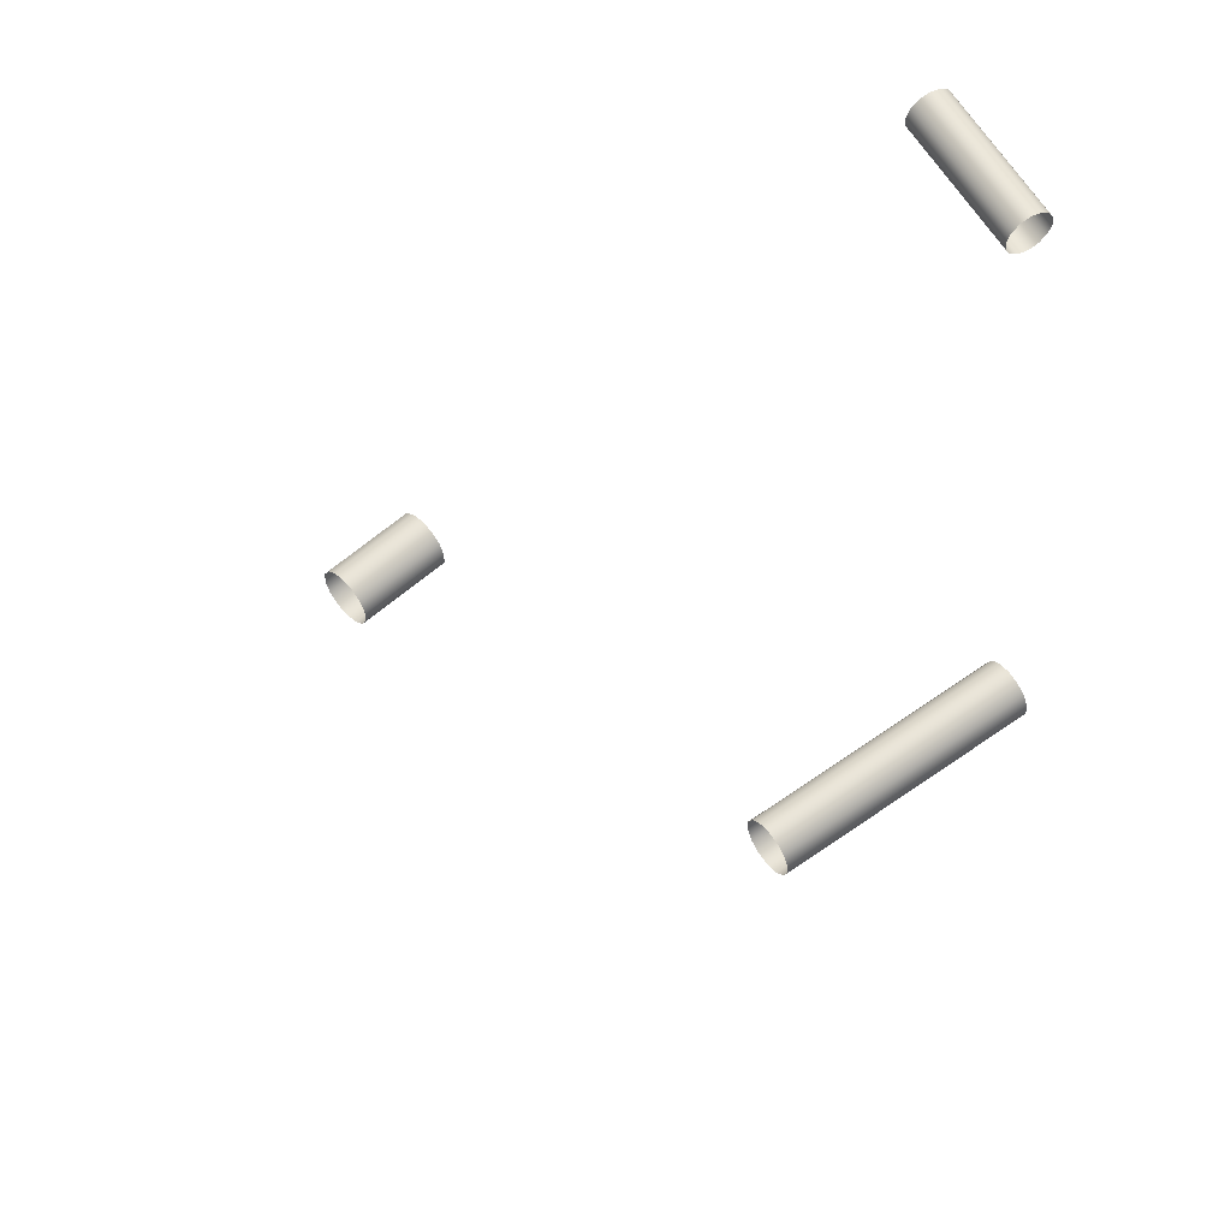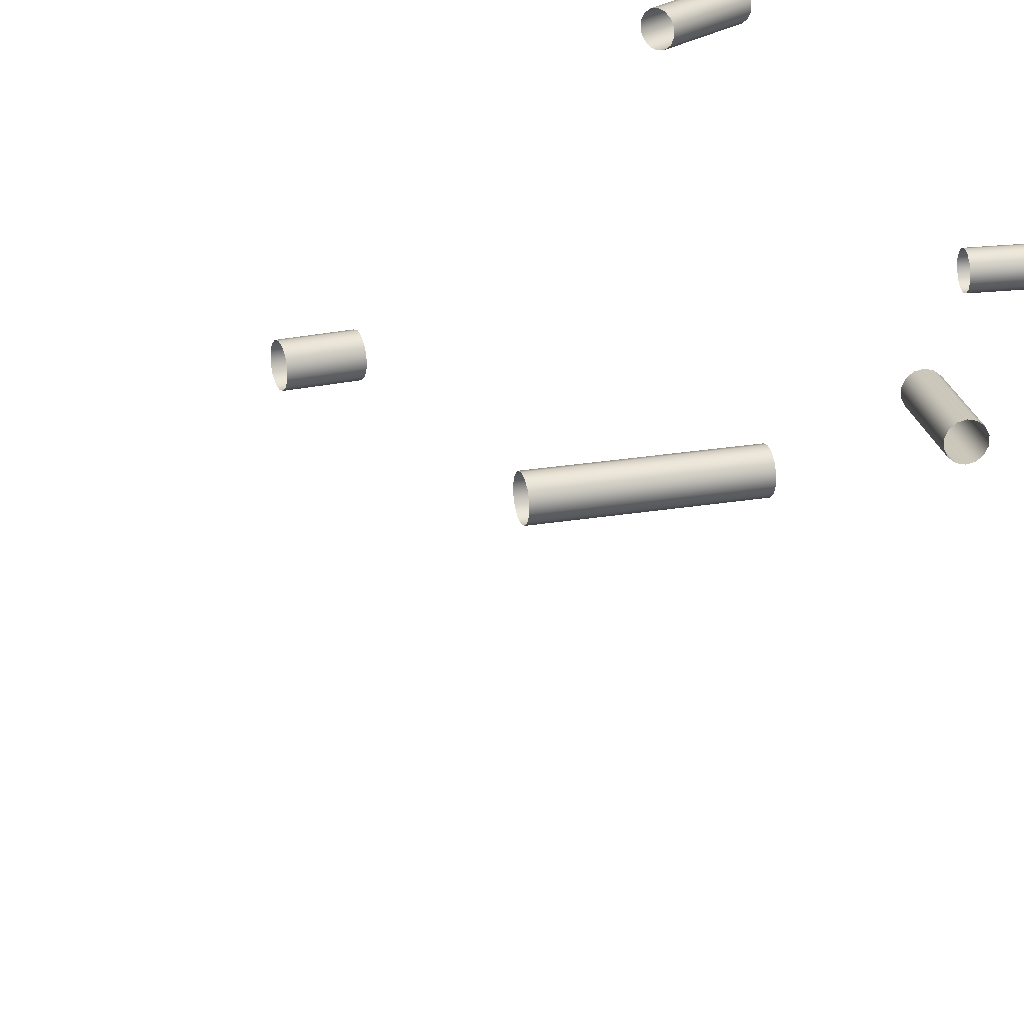
<metadata>
{"format":"obj","ext":"obj","renderer":"f3d","projection":"perspective","resolution":1024,"background":"white","views":[{"elev":58.4,"azim":3.4,"up":"+Z"},{"elev":21.9,"azim":23.4,"up":"+Z"}]}
</metadata>
<code>
o Inputs_of_54093_-_URXR.
v 0.9232 -1.175 -4.674
v 0.9213 -1.173 -4.676
v 0.9203 -1.173 -4.679
v 0.9203 -1.173 -4.682
v 0.9213 -1.173 -4.685
v 0.9232 -1.175 -4.687
v 0.9255 -1.177 -4.688
v 0.9278 -1.179 -4.687
v 0.9297 -1.181 -4.685
v 0.9307 -1.181 -4.682
v 0.9307 -1.181 -4.679
v 0.9297 -1.181 -4.676
v 0.9278 -1.179 -4.674
v 0.9255 -1.177 -4.673
v 0.8981 -1.205 -4.674
v 0.8962 -1.203 -4.676
v 0.8952 -1.202 -4.679
v 0.8952 -1.202 -4.682
v 0.8962 -1.203 -4.685
v 0.8981 -1.205 -4.687
v 0.9004 -1.206 -4.688
v 0.9027 -1.208 -4.687
v 0.9046 -1.21 -4.685
v 0.9056 -1.211 -4.682
v 0.9056 -1.211 -4.679
v 0.9046 -1.21 -4.676
v 0.9027 -1.208 -4.674
v 0.9004 -1.206 -4.673
v 1.088 -0.8028 -4.615
v 1.09 -0.8014 -4.617
v 1.091 -0.8006 -4.619
v 1.091 -0.8006 -4.623
v 1.09 -0.8014 -4.625
v 1.088 -0.8028 -4.627
v 1.086 -0.8046 -4.628
v 1.083 -0.8063 -4.627
v 1.081 -0.8077 -4.625
v 1.08 -0.8085 -4.623
v 1.08 -0.8085 -4.619
v 1.081 -0.8077 -4.617
v 1.083 -0.8063 -4.615
v 1.086 -0.8046 -4.614
v 1.063 -0.7672 -4.615
v 1.065 -0.7658 -4.617
v 1.066 -0.7651 -4.619
v 1.066 -0.7651 -4.623
v 1.065 -0.7658 -4.625
v 1.063 -0.7672 -4.627
v 1.06 -0.769 -4.628
v 1.058 -0.7708 -4.627
v 1.056 -0.7722 -4.625
v 1.055 -0.7729 -4.623
v 1.055 -0.7729 -4.619
v 1.056 -0.7722 -4.617
v 1.058 -0.7708 -4.615
v 1.06 -0.769 -4.614
v 0.9338 -0.6733 -4.554
v 0.9315 -0.6726 -4.552
v 0.9302 -0.6722 -4.55
v 0.9302 -0.6722 -4.546
v 0.9315 -0.6726 -4.544
v 0.9338 -0.6733 -4.542
v 0.9367 -0.6741 -4.541
v 0.9397 -0.675 -4.542
v 0.942 -0.6757 -4.544
v 0.9433 -0.6761 -4.546
v 0.9433 -0.6761 -4.55
v 0.942 -0.6757 -4.552
v 0.9397 -0.675 -4.554
v 0.9367 -0.6741 -4.555
v 0.9454 -0.6341 -4.554
v 0.9431 -0.6334 -4.552
v 0.9418 -0.633 -4.55
v 0.9418 -0.633 -4.546
v 0.9431 -0.6334 -4.544
v 0.9454 -0.6341 -4.542
v 0.9483 -0.6349 -4.541
v 0.9512 -0.6358 -4.542
v 0.9536 -0.6365 -4.544
v 0.9549 -0.6369 -4.546
v 0.9549 -0.6369 -4.55
v 0.9536 -0.6365 -4.552
v 0.9512 -0.6358 -4.554
v 0.9483 -0.6349 -4.555
v 1.075 -0.7143 -4.59
v 1.073 -0.7123 -4.592
v 1.072 -0.7112 -4.594
v 1.072 -0.7112 -4.598
v 1.073 -0.7123 -4.6
v 1.075 -0.7143 -4.602
v 1.076 -0.7168 -4.603
v 1.078 -0.7193 -4.602
v 1.079 -0.7213 -4.6
v 1.08 -0.7224 -4.598
v 1.08 -0.7224 -4.594
v 1.079 -0.7213 -4.592
v 1.078 -0.7193 -4.59
v 1.076 -0.7168 -4.589
v 1.057 -0.7262 -4.59
v 1.056 -0.7242 -4.592
v 1.055 -0.7231 -4.594
v 1.055 -0.7231 -4.598
v 1.056 -0.7242 -4.6
v 1.057 -0.7262 -4.602
v 1.059 -0.7287 -4.603
v 1.061 -0.7312 -4.602
v 1.062 -0.7332 -4.6
v 1.063 -0.7343 -4.598
v 1.063 -0.7343 -4.594
v 1.062 -0.7332 -4.592
v 1.061 -0.7312 -4.59
v 1.059 -0.7287 -4.589
v 1.079 -0.9572 -4.569
v 1.077 -0.9553 -4.571
v 1.076 -0.9543 -4.573
v 1.076 -0.9543 -4.577
v 1.077 -0.9553 -4.579
v 1.079 -0.9572 -4.581
v 1.081 -0.9595 -4.582
v 1.082 -0.9618 -4.581
v 1.084 -0.9637 -4.579
v 1.085 -0.9647 -4.577
v 1.085 -0.9647 -4.573
v 1.084 -0.9637 -4.571
v 1.082 -0.9618 -4.569
v 1.081 -0.9595 -4.568
v 1.028 -0.9999 -4.569
v 1.027 -0.998 -4.571
v 1.026 -0.997 -4.573
v 1.026 -0.997 -4.577
v 1.027 -0.998 -4.579
v 1.028 -0.9999 -4.581
v 1.03 -1.002 -4.582
v 1.032 -1.004 -4.581
v 1.034 -1.006 -4.579
v 1.035 -1.007 -4.577
v 1.035 -1.007 -4.573
v 1.034 -1.006 -4.571
v 1.032 -1.004 -4.569
v 1.03 -1.002 -4.568
v 0.9334 -0.945 -4.578
v 0.9317 -0.9433 -4.576
v 0.9307 -0.9424 -4.573
v 0.9307 -0.9424 -4.57
v 0.9317 -0.9433 -4.567
v 0.9334 -0.945 -4.565
v 0.9355 -0.9472 -4.564
v 0.9377 -0.9493 -4.565
v 0.9394 -0.951 -4.567
v 0.9404 -0.9519 -4.57
v 0.9404 -0.9519 -4.573
v 0.9394 -0.951 -4.576
v 0.9377 -0.9493 -4.578
v 0.9355 -0.9472 -4.579
v 0.9493 -0.9289 -4.578
v 0.9476 -0.9272 -4.576
v 0.9466 -0.9262 -4.573
v 0.9466 -0.9262 -4.57
v 0.9476 -0.9272 -4.567
v 0.9493 -0.9289 -4.565
v 0.9515 -0.931 -4.564
v 0.9537 -0.9331 -4.565
v 0.9554 -0.9348 -4.567
v 0.9564 -0.9358 -4.57
v 0.9564 -0.9358 -4.573
v 0.9554 -0.9348 -4.576
v 0.9537 -0.9331 -4.578
v 0.9515 -0.931 -4.579
f 1 15 28 14
f 2 16 15 1
f 3 17 16 2
f 4 18 17 3
f 5 19 18 4
f 6 20 19 5
f 7 21 20 6
f 8 22 21 7
f 9 23 22 8
f 10 24 23 9
f 11 25 24 10
f 12 26 25 11
f 13 27 26 12
f 14 28 27 13
f 29 43 56 42
f 30 44 43 29
f 31 45 44 30
f 32 46 45 31
f 33 47 46 32
f 34 48 47 33
f 35 49 48 34
f 36 50 49 35
f 37 51 50 36
f 38 52 51 37
f 39 53 52 38
f 40 54 53 39
f 41 55 54 40
f 42 56 55 41
f 57 71 84 70
f 58 72 71 57
f 59 73 72 58
f 60 74 73 59
f 61 75 74 60
f 62 76 75 61
f 63 77 76 62
f 64 78 77 63
f 65 79 78 64
f 66 80 79 65
f 67 81 80 66
f 68 82 81 67
f 69 83 82 68
f 70 84 83 69
f 85 99 112 98
f 86 100 99 85
f 87 101 100 86
f 88 102 101 87
f 89 103 102 88
f 90 104 103 89
f 91 105 104 90
f 92 106 105 91
f 93 107 106 92
f 94 108 107 93
f 95 109 108 94
f 96 110 109 95
f 97 111 110 96
f 98 112 111 97
f 113 127 140 126
f 114 128 127 113
f 115 129 128 114
f 116 130 129 115
f 117 131 130 116
f 118 132 131 117
f 119 133 132 118
f 120 134 133 119
f 121 135 134 120
f 122 136 135 121
f 123 137 136 122
f 124 138 137 123
f 125 139 138 124
f 126 140 139 125
f 141 155 168 154
f 142 156 155 141
f 143 157 156 142
f 144 158 157 143
f 145 159 158 144
f 146 160 159 145
f 147 161 160 146
f 148 162 161 147
f 149 163 162 148
f 150 164 163 149
f 151 165 164 150
f 152 166 165 151
f 153 167 166 152
f 154 168 167 153

</code>
